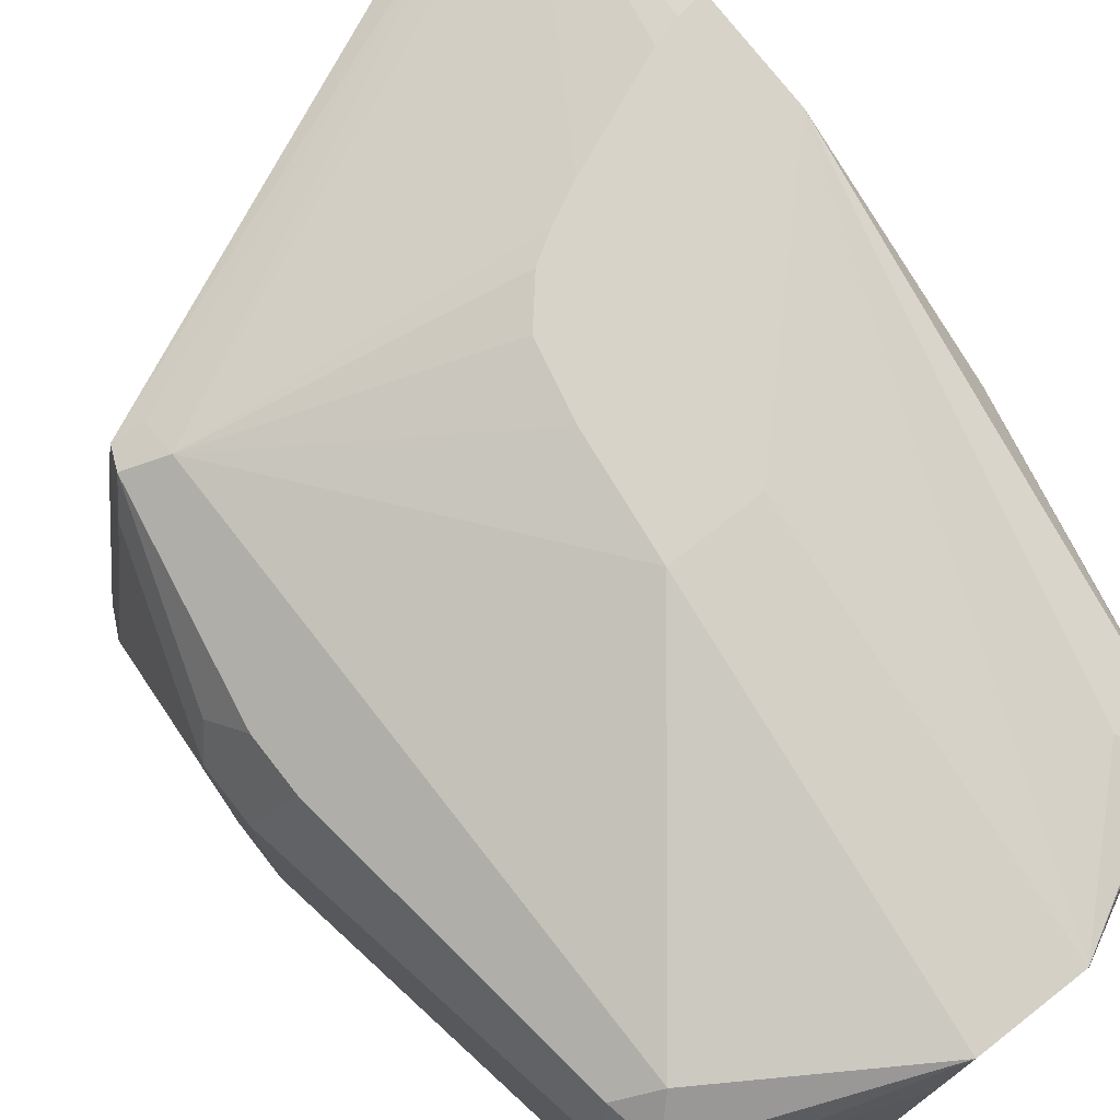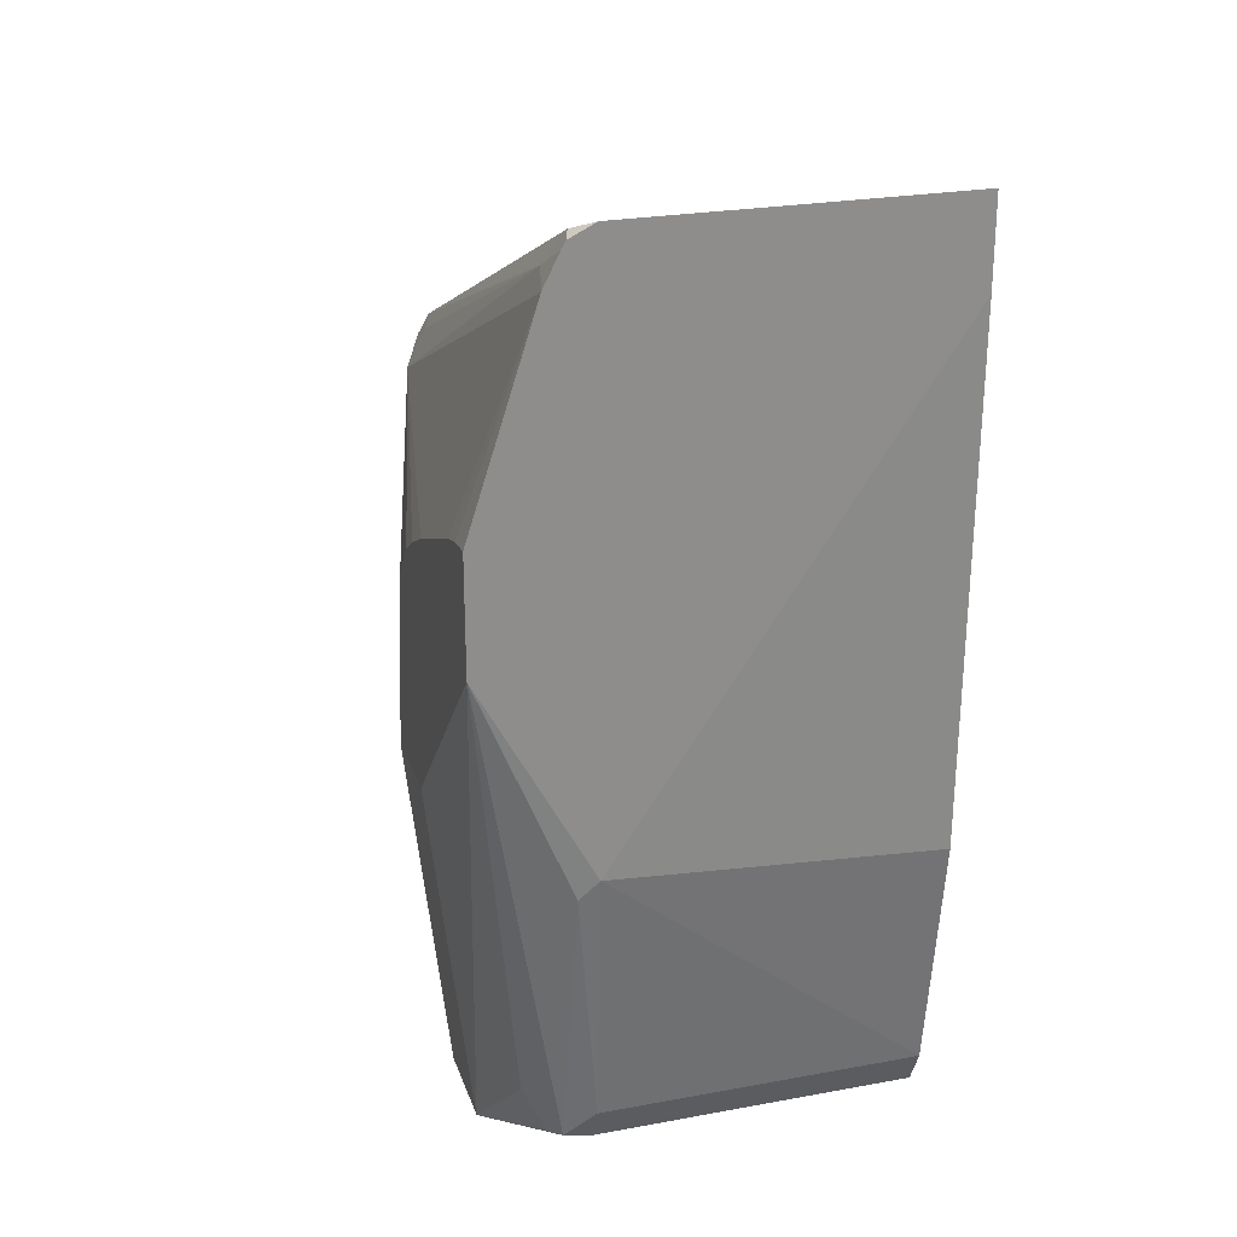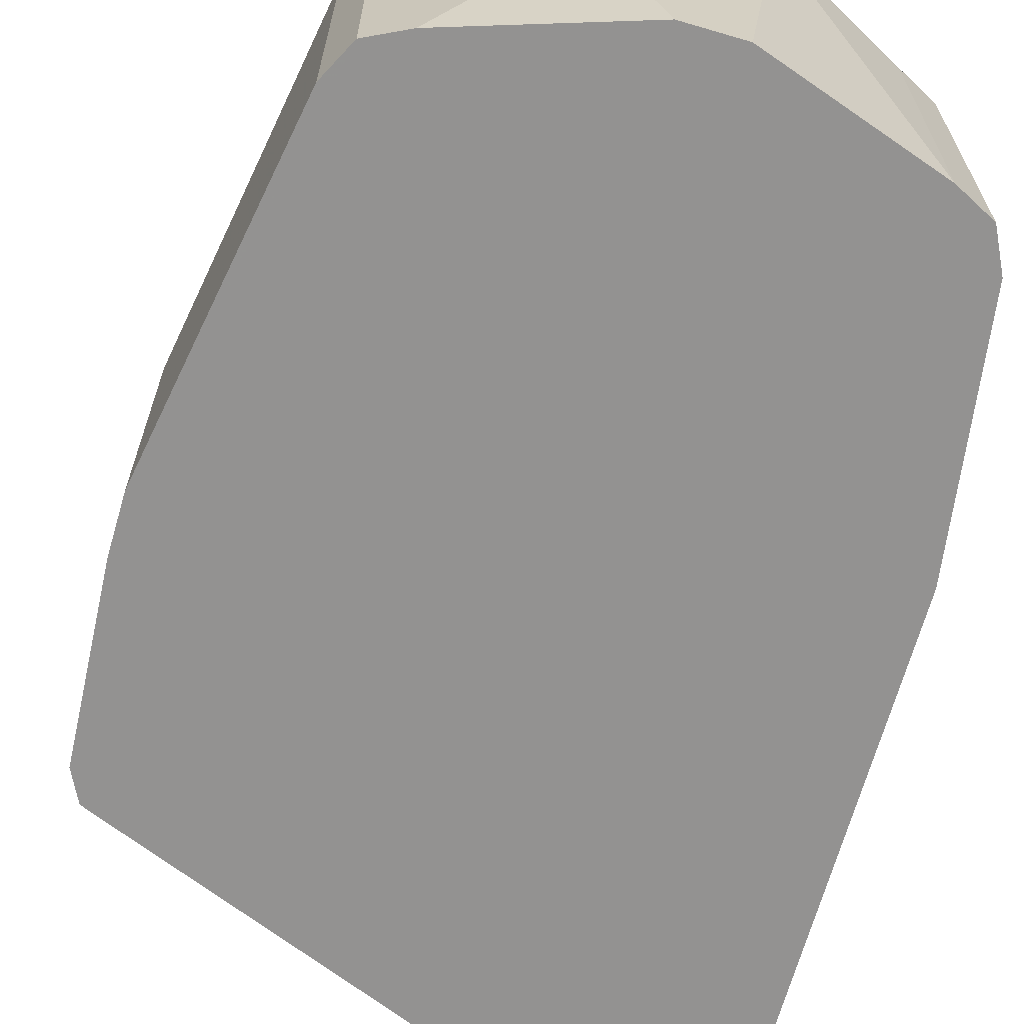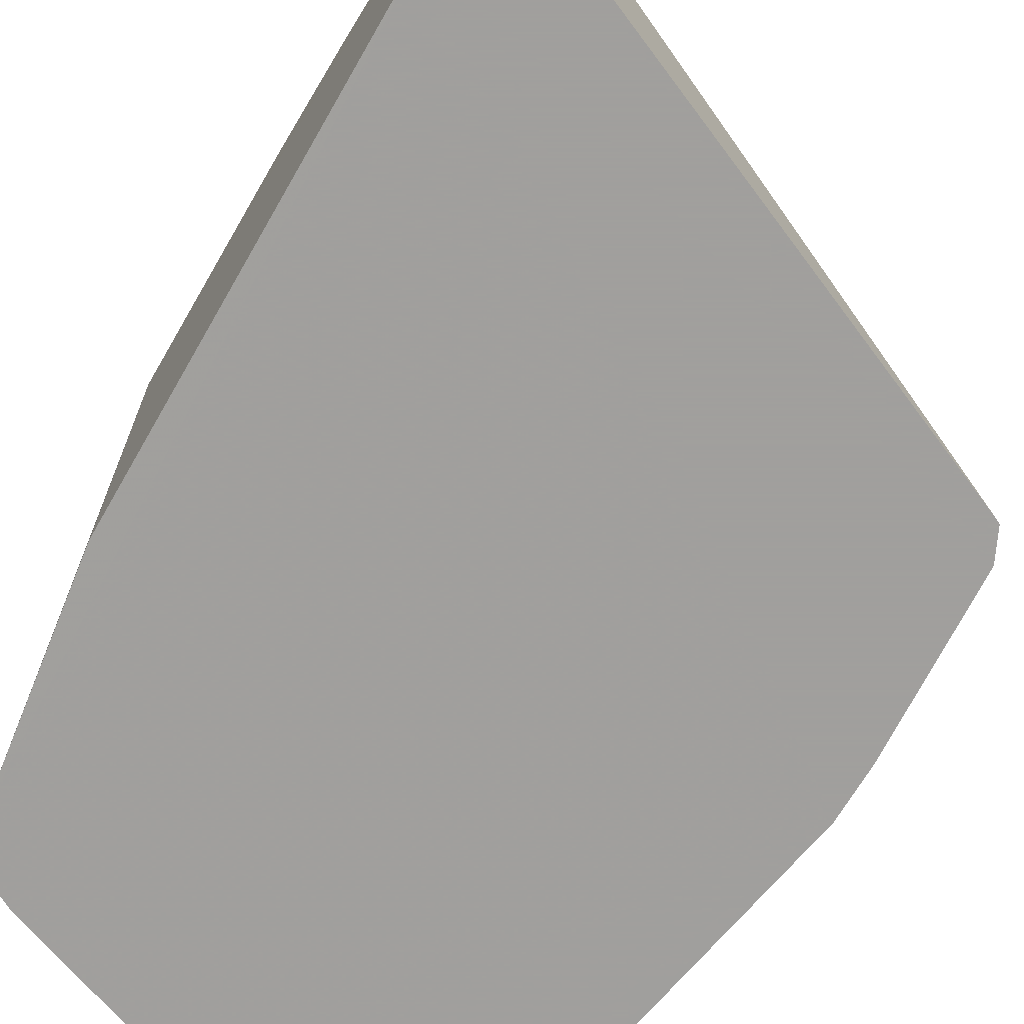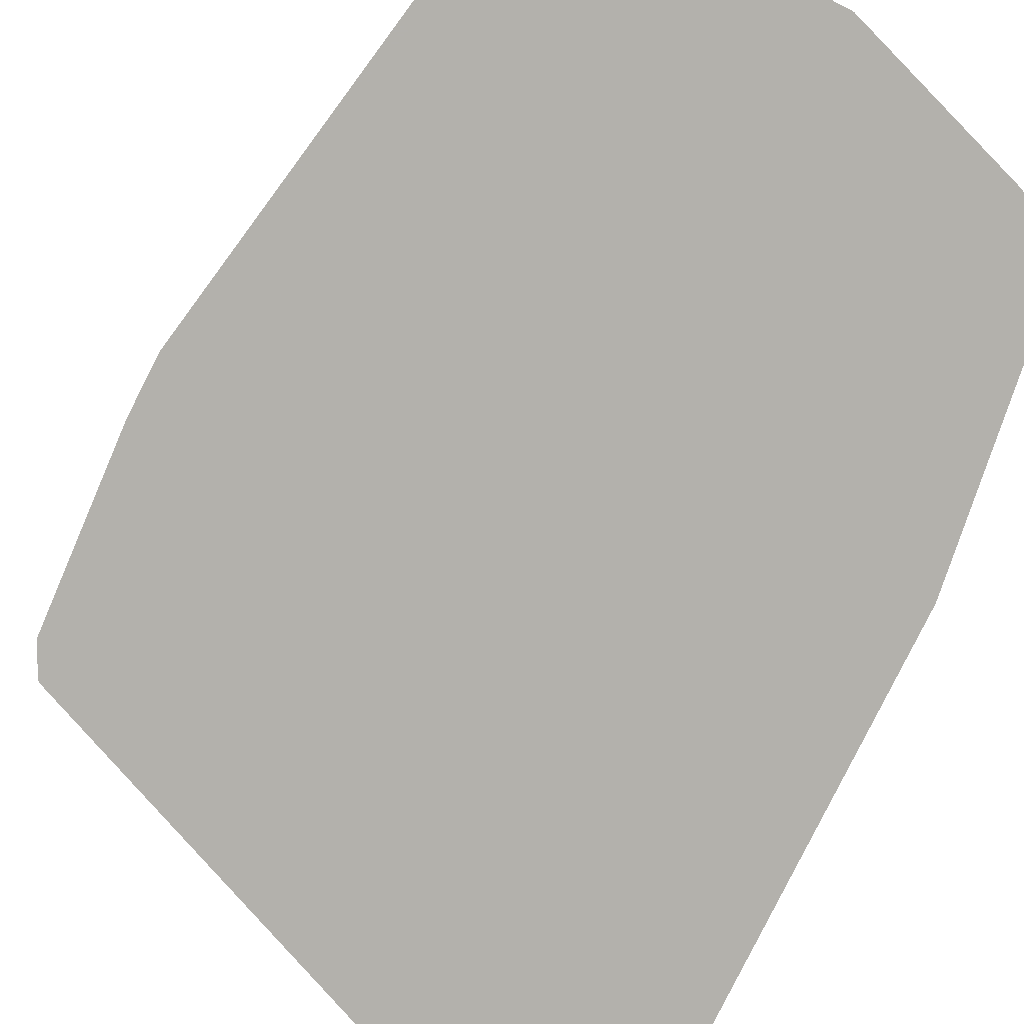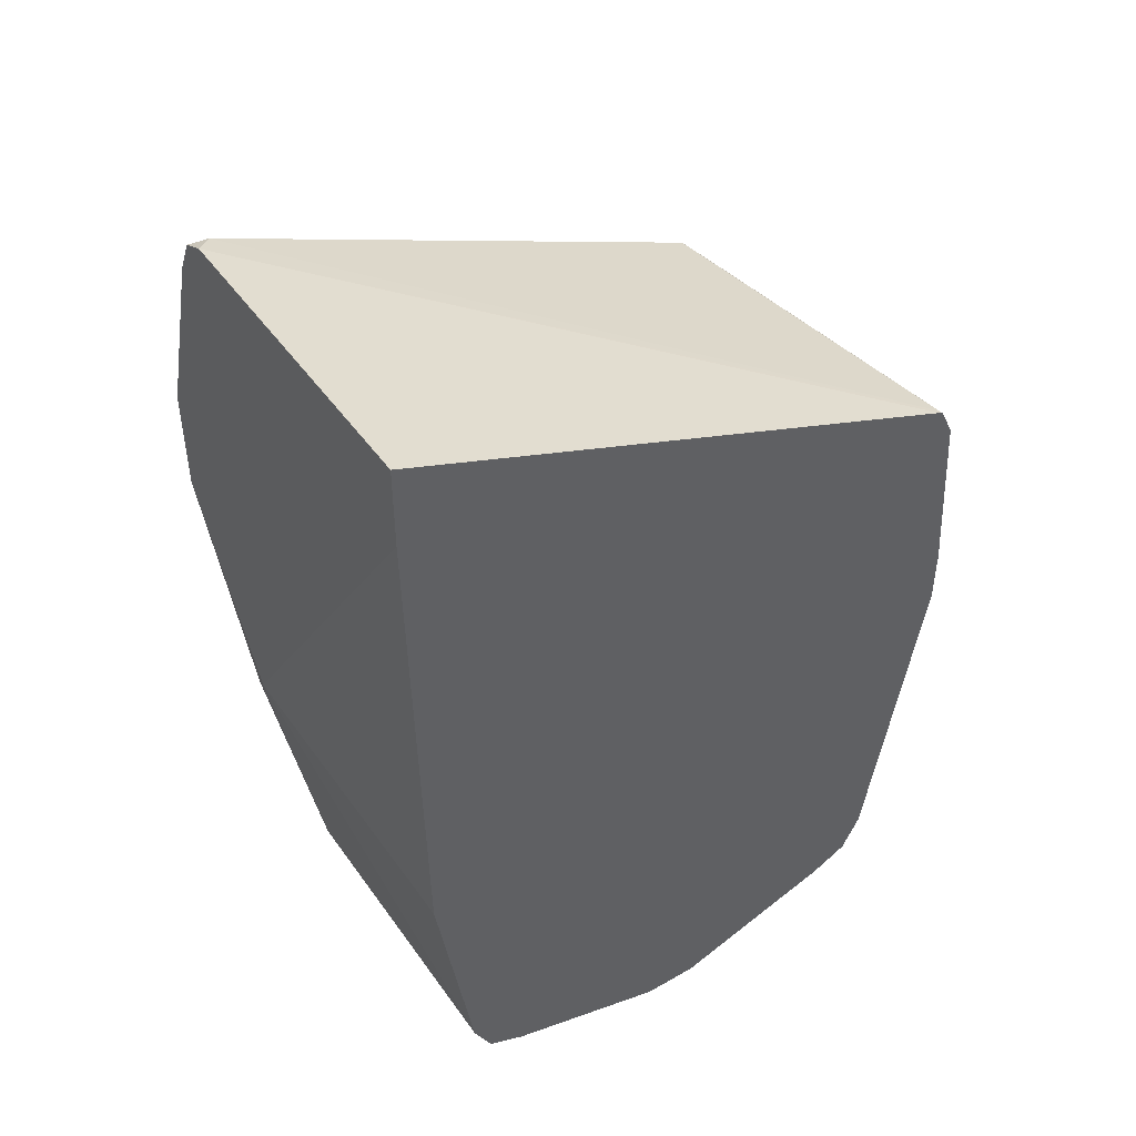
<metadata>
{"format":"obj","ext":"obj","renderer":"f3d","projection":"perspective","resolution":1024,"background":"white","views":[{"elev":75.8,"azim":-38.0,"up":"+Z"},{"elev":25.1,"azim":73.4,"up":"+Y"},{"elev":-66.5,"azim":-16.4,"up":"+Z"},{"elev":-71.5,"azim":148.9,"up":"+Z"},{"elev":-79.1,"azim":-27.1,"up":"+Z"},{"elev":46.5,"azim":146.7,"up":"+Y"}]}
</metadata>
<code>
v -0.2024 -0.02011 -0.6185
v -0.2226 -0.02011 -0.5463
v -0.2631 5.8e-07 -0.6185
v -0.2226 -0.02011 -0.5261
v -0.1644 -0.02011 -0.4829
v -0.2105 -0.02011 -0.4978
v -0.2631 5.8e-07 -0.5059
v -0.2007 -0.02011 -0.4804
v -0.2732 0.01013 -0.4958
v -0.2631 0.02024 -0.4857
v -0.1866 0.1182 -0.4631
v -0.1557 0.1182 -0.4631
v -0.1651 -0.02011 -0.4804
v -0.08438 0.1906 -0.4631
v -0.1214 0.02024 -0.4857
v -0.1147 0.006757 -0.4924
v -0.1063 0.01013 -0.4958
v -0.1079 0.006757 -0.5059
v -0.1214 5.8e-07 -0.5059
v -0.1079 0.006757 -0.6185
v -0.1012 0.02024 -0.5059
v -0.08603 0.1113 -0.4958
v -0.08432 0.118 -0.5026
v -0.1012 0.02024 -0.6185
v -0.08771 0.1079 -0.6185
v -0.08438 0.2917 -0.6185
v -0.3036 0.1417 -0.6185
v -0.2991 0.227 -0.6185
v -0.3036 0.1619 -0.6185
v -0.3036 0.1619 -0.5262
v -0.3036 0.1417 -0.5262
v -0.2833 0.02024 -0.5059
v -0.2833 0.02024 -0.6185
v -0.2766 0.006757 -0.6185
v -0.1821 -0.02011 -0.6185
v -0.1214 5.8e-07 -0.6185
v -0.2766 0.006757 -0.5127
v -0.2766 0.02699 -0.4924
v -0.2901 0.1349 -0.4992
v -0.2901 0.1552 -0.4992
v -0.2766 0.2293 -0.4924
v -0.2968 0.1686 -0.5127
v -0.2833 0.2226 -0.5059
v -0.2766 0.2361 -0.5059
v -0.2732 0.2378 -0.4958
v -0.2631 0.2361 -0.4924
v -0.1012 0.3061 -0.4907
v -0.2631 0.2226 -0.4857
v -0.1815 0.1598 -0.4631
v -0.1759 0.1853 -0.4631
v -0.1417 0.2113 -0.4631
v -0.1643 0.1988 -0.4631
v -0.1547 0.2048 -0.4631
v -0.08438 0.304 -0.4865
v -0.08438 0.3152 -0.4921
v -0.08438 0.3176 -0.4936
v -0.08438 0.2311 -0.4631
v -0.09401 0.2299 -0.4631
v -0.1036 0.2272 -0.4631
v -0.08438 0.3221 -0.5025
v -0.09107 0.3187 -0.4958
v -0.2934 0.2378 -0.6172
v -0.2939 0.2376 -0.6185
v -0.2921 0.2384 -0.6185
v -0.08438 0.3221 -0.6185
f 55 47 54
f 49 50 48
f 49 11 50
f 50 11 51
f 52 50 51
f 53 51 48
f 53 48 52
f 53 52 51
f 54 48 51
f 54 47 48
f 49 48 11
f 52 48 50
f 48 10 11
f 41 40 10
f 46 41 48
f 46 48 47
f 46 47 45
f 46 45 41
f 41 45 44
f 43 41 44
f 43 44 28
f 43 28 30
f 43 30 41
f 42 41 30
f 42 30 40
f 42 40 41
f 55 56 47
f 39 10 40
f 41 10 48
f 55 23 56
f 60 61 56
f 57 23 54
f 39 40 30
f 37 32 34
f 56 61 47
f 45 47 61
f 26 23 25
f 44 45 63
f 44 63 28
f 63 64 28
f 64 65 28
f 26 28 65
f 26 65 23
f 60 23 65
f 60 65 64
f 62 60 64
f 62 64 63
f 62 63 45
f 62 45 61
f 62 61 60
f 60 56 23
f 12 14 11
f 11 14 51
f 58 51 14
f 7 3 4
f 59 54 51
f 59 51 58
f 59 58 54
f 57 54 58
f 57 58 14
f 57 14 23
f 55 54 23
f 39 30 31
f 18 19 20
f 39 32 38
f 22 23 14
f 15 17 14
f 17 22 14
f 17 21 22
f 17 18 21
f 18 20 21
f 18 5 19
f 8 6 5
f 13 8 5
f 13 5 18
f 13 18 17
f 16 13 17
f 16 17 15
f 22 21 23
f 16 15 13
f 13 14 12
f 13 12 8
f 8 12 11
f 8 11 10
f 8 10 9
f 8 9 7
f 8 7 6
f 6 7 4
f 6 4 5
f 5 4 1
f 2 1 4
f 2 4 3
f 39 31 32
f 13 15 14
f 24 23 21
f 2 3 1
f 24 26 25
f 24 25 23
f 9 10 38
f 9 38 32
f 9 32 37
f 9 37 7
f 7 37 3
f 3 37 34
f 35 5 1
f 35 36 5
f 5 36 19
f 19 36 20
f 27 20 36
f 27 36 35
f 27 35 1
f 39 38 10
f 27 3 34
f 24 20 26
f 24 21 20
f 27 26 20
f 27 28 26
f 27 1 3
f 29 30 28
f 29 28 27
f 27 31 30
f 27 32 31
f 33 32 27
f 33 34 32
f 33 27 34
f 29 27 30

</code>
